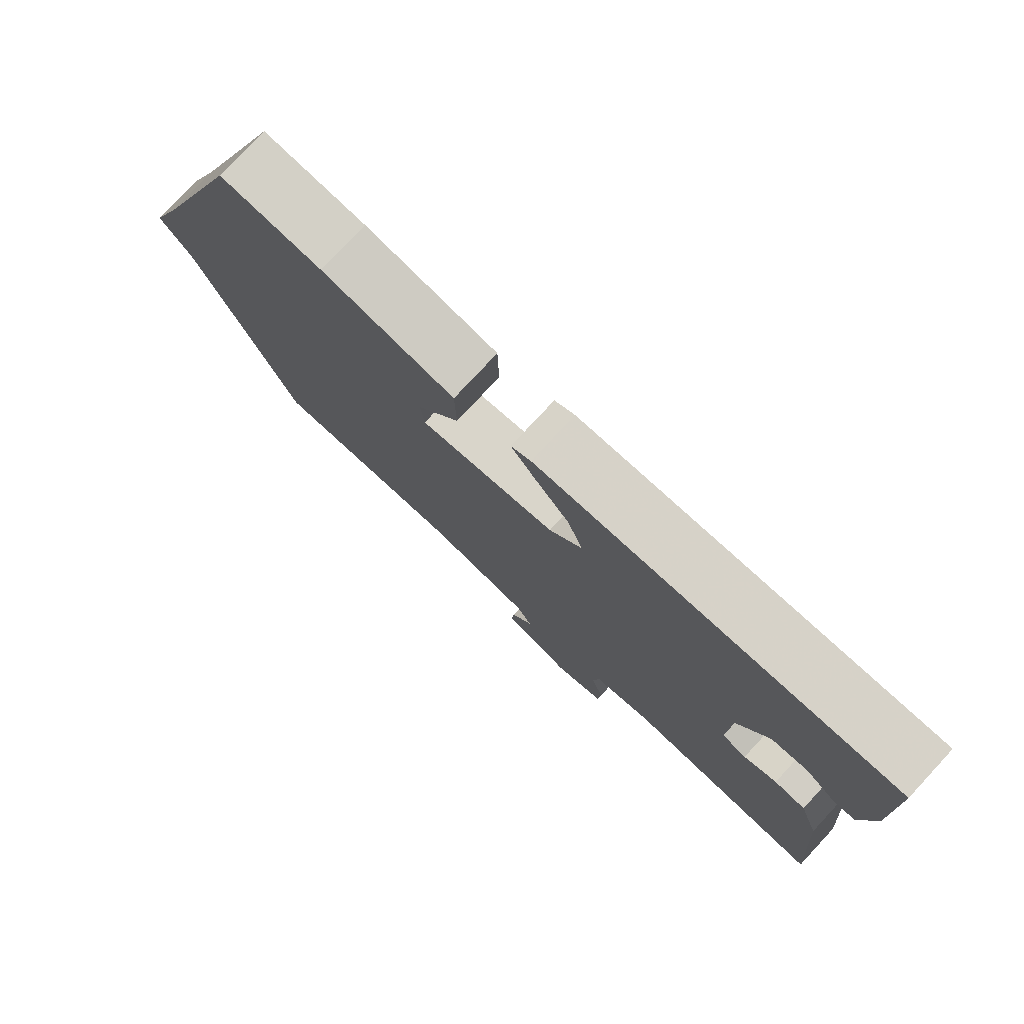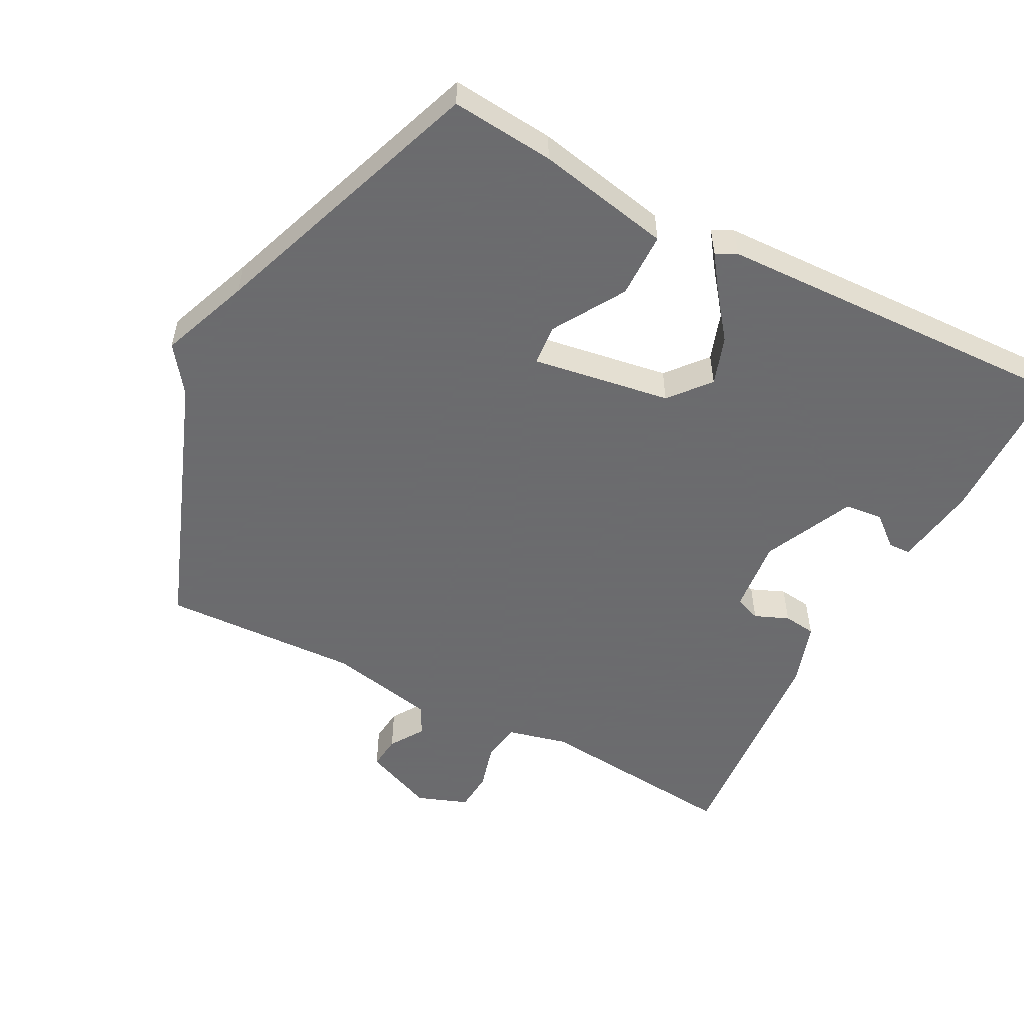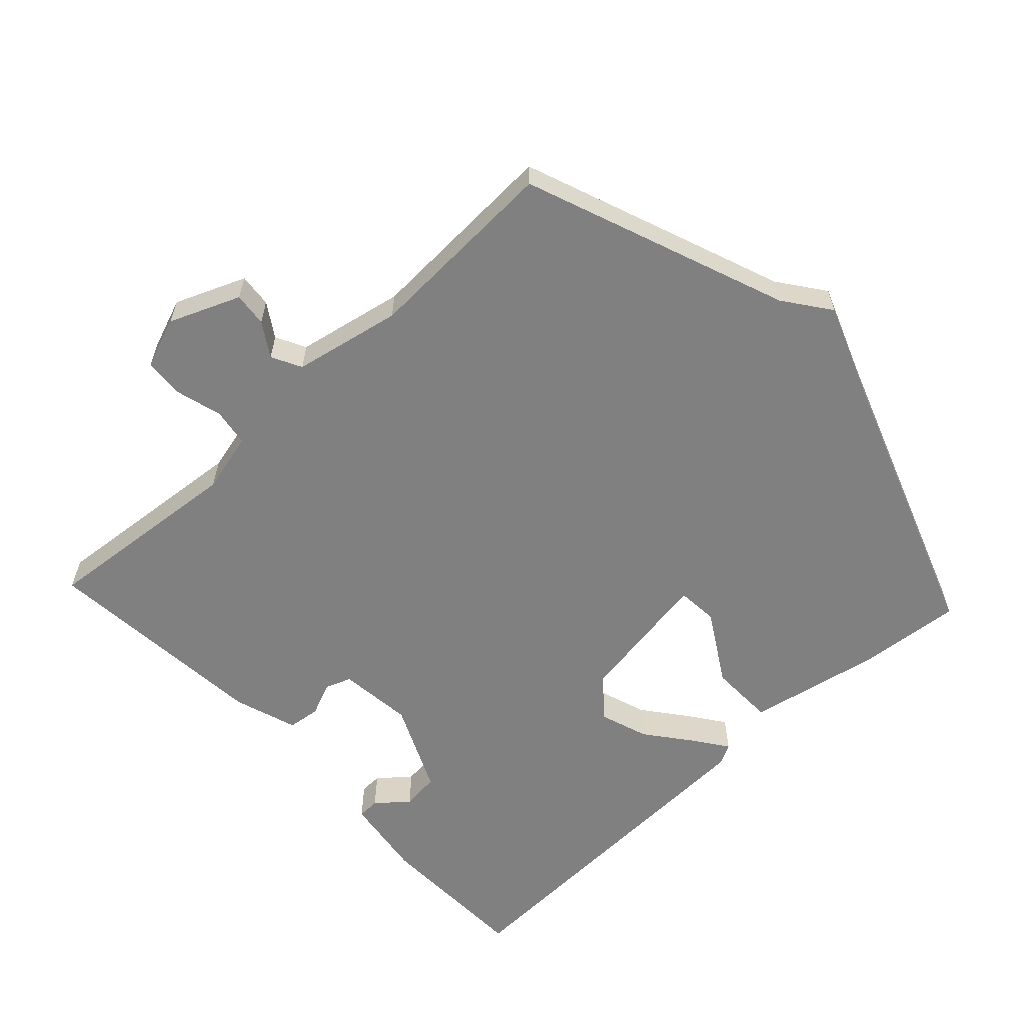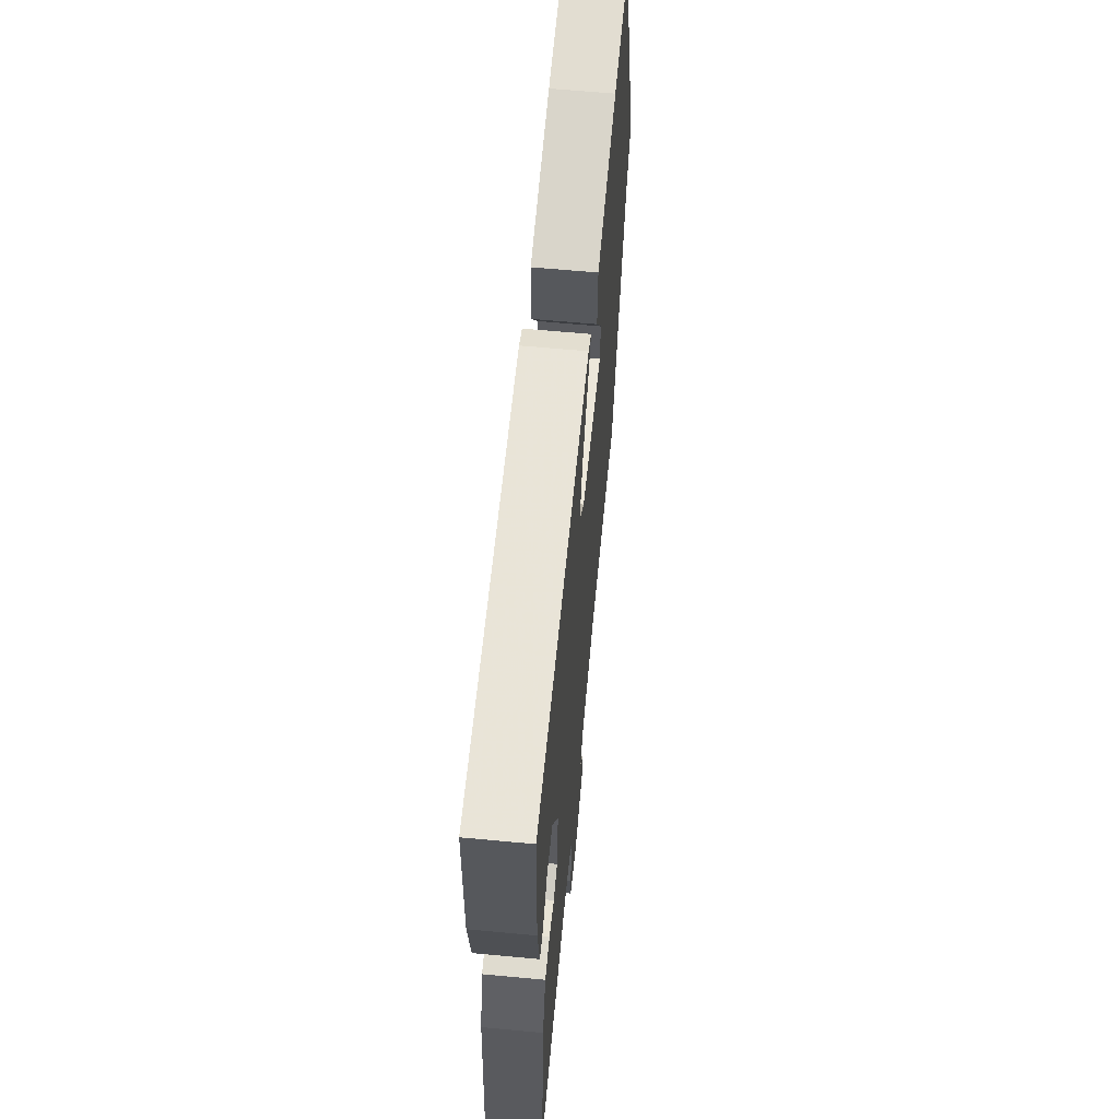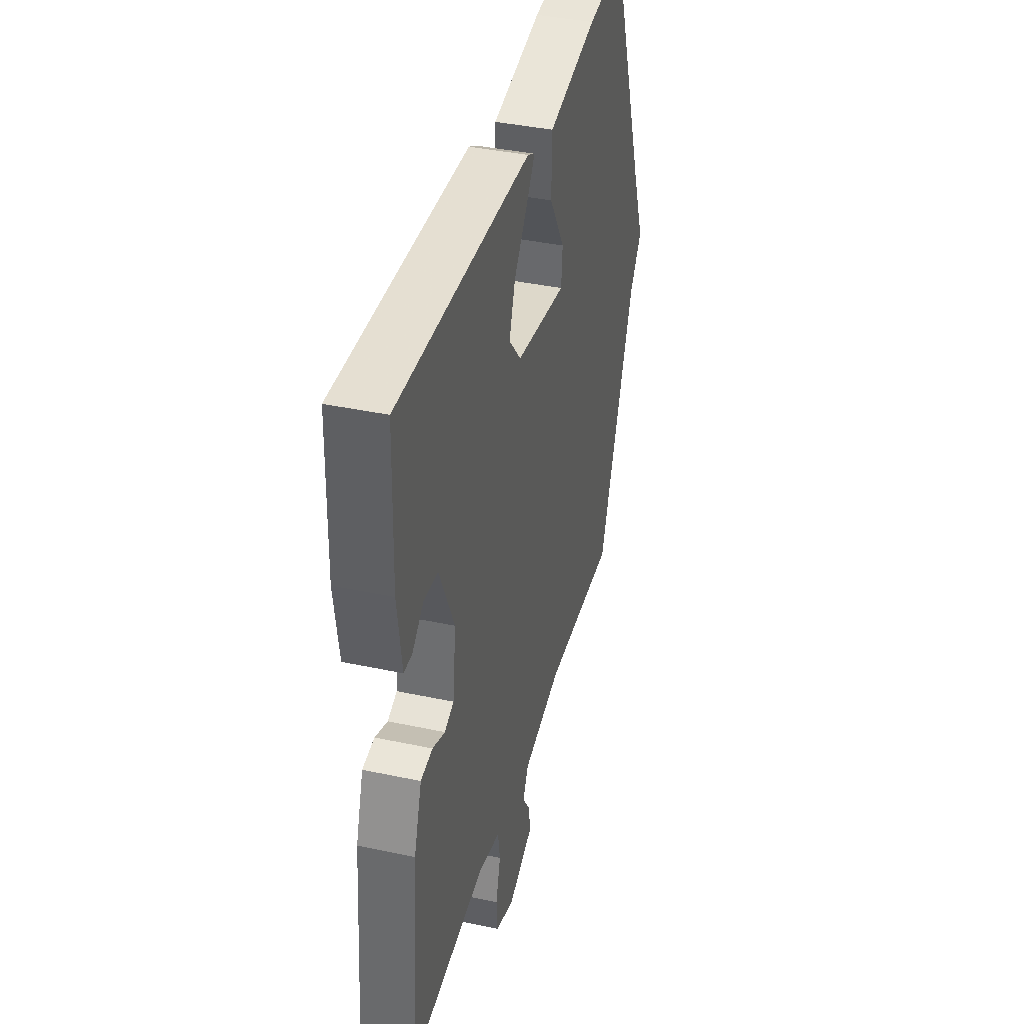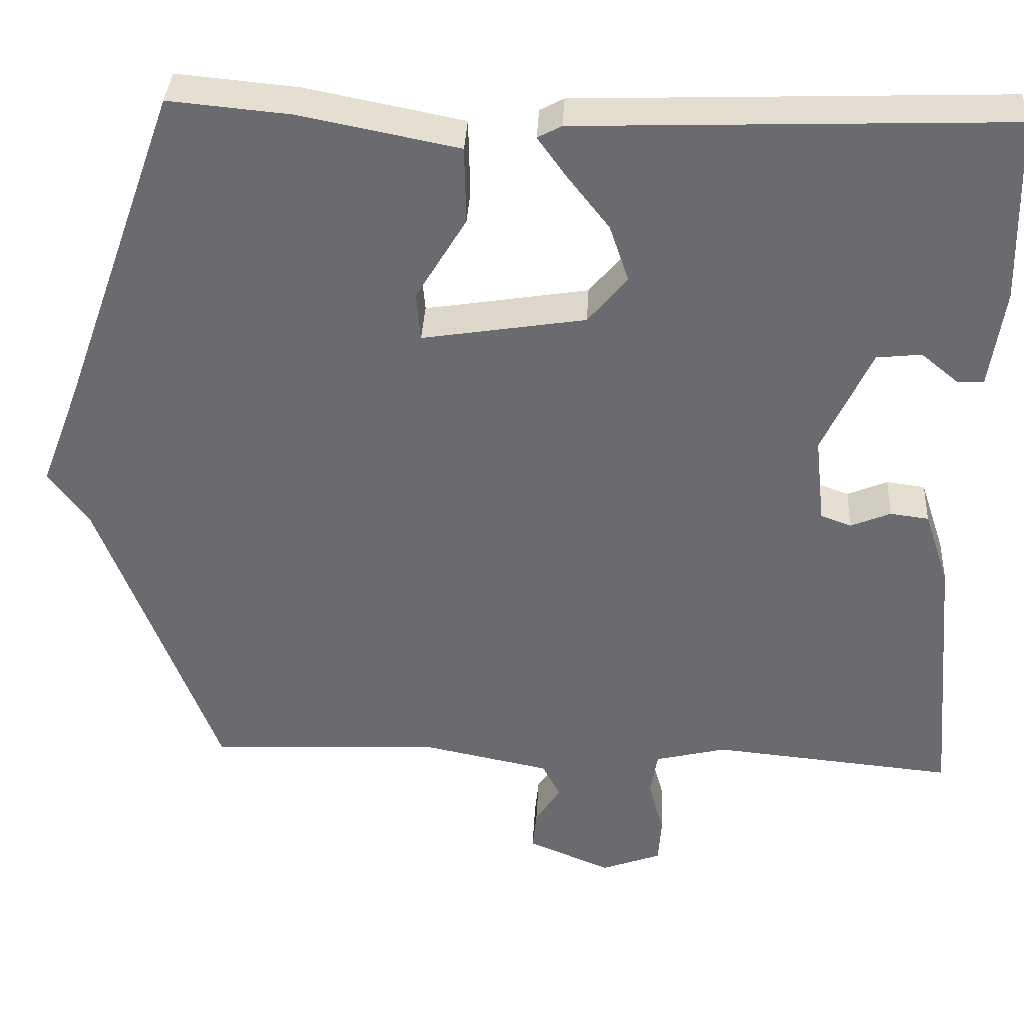
<metadata>
{"format":"obj","ext":"obj","renderer":"f3d","projection":"perspective","resolution":1024,"background":"white","views":[{"elev":78.1,"azim":42.9,"up":"+Z"},{"elev":-53.5,"azim":-27.8,"up":"+Y"},{"elev":-60.0,"azim":-137.0,"up":"+Y"},{"elev":63.0,"azim":95.4,"up":"+Z"},{"elev":39.4,"azim":104.9,"up":"+Z"},{"elev":36.2,"azim":3.1,"up":"+Z"}]}
</metadata>
<code>
v -0.5 0.07 0.5
v -0.348 0.07 0.486
v -0.15 0.07 0.447
v -0.148 0.07 0.35
v -0.211 0.07 0.245
v -0.206 0.07 0.184
v -0.002 0.07 0.217
v 0.047 0.07 0.276
v 0.023 0.07 0.347
v -0.03 0.07 0.415
v -0.065 0.07 0.464
v -0.035 0.07 0.48
v 0.5 0.07 0.5
v 0.506 0.07 0.268
v 0.488 0.07 0.144
v 0.455 0.07 0.143
v 0.409 0.07 0.181
v 0.353 0.07 0.175
v 0.292 0.07 0.042
v 0.304 0.07 -0.068
v 0.342 0.07 -0.082
v 0.392 0.07 -0.061
v 0.44 0.07 -0.067
v 0.471 0.07 -0.161
v 0.5 0.07 -0.5
v 0.198 0.07 -0.472
v 0.109 0.07 -0.494
v 0.1 0.07 -0.55
v 0.119 0.07 -0.619
v 0.115 0.07 -0.678
v 0.04 0.07 -0.706
v -0.064 0.07 -0.663
v -0.059 0.07 -0.613
v -0.027 0.07 -0.563
v -0.05 0.07 -0.519
v -0.209 0.07 -0.487
v -0.5 0.07 -0.5
v -0.647 0.07 -0.112
v -0.697 0.07 -0.044
v -0.647 0.07 0.088
v -0.5 0 0.5
v -0.348 0 0.486
v -0.15 0 0.447
v -0.148 0 0.35
v -0.211 0 0.245
v -0.206 0 0.184
v -0.002 0 0.217
v 0.047 0 0.276
v 0.023 0 0.347
v -0.03 0 0.415
v -0.065 0 0.464
v -0.035 0 0.48
v 0.5 0 0.5
v 0.506 0 0.268
v 0.488 0 0.144
v 0.455 0 0.143
v 0.409 0 0.181
v 0.353 0 0.175
v 0.292 0 0.042
v 0.304 0 -0.068
v 0.342 0 -0.082
v 0.392 0 -0.061
v 0.44 0 -0.067
v 0.471 0 -0.161
v 0.5 0 -0.5
v 0.198 0 -0.472
v 0.109 0 -0.494
v 0.1 0 -0.55
v 0.119 0 -0.619
v 0.115 0 -0.678
v 0.04 0 -0.706
v -0.064 0 -0.663
v -0.059 0 -0.613
v -0.027 0 -0.563
v -0.05 0 -0.519
v -0.209 0 -0.487
v -0.5 0 -0.5
v -0.647 0 -0.112
v -0.697 0 -0.044
v -0.647 0 0.088
f 38 39 40
f 40 1 2
f 38 40 2
f 37 38 2
f 36 37 2
f 35 36 2
f 34 35 2
f 32 33 34
f 31 32 34
f 30 31 34
f 29 30 34
f 28 29 34
f 27 28 34 2
f 24 25 26
f 23 24 26
f 22 23 26
f 21 22 26
f 20 21 26 27
f 19 20 27
f 15 16 17
f 14 15 17
f 13 14 17
f 13 17 18
f 12 13 18
f 11 12 18
f 10 11 18
f 9 10 18
f 8 9 18 19
f 2 3 4 5
f 2 5 6
f 27 2 6
f 7 8 19 27
f 6 7 27
f 80 79 78
f 42 41 80
f 42 80 78
f 42 78 77
f 42 77 76
f 42 76 75
f 42 75 74
f 74 73 72
f 74 72 71
f 74 71 70
f 74 70 69
f 74 69 68
f 42 74 68 67
f 66 65 64
f 66 64 63
f 66 63 62
f 66 62 61
f 67 66 61 60
f 67 60 59
f 57 56 55
f 57 55 54
f 57 54 53
f 58 57 53
f 58 53 52
f 58 52 51
f 58 51 50
f 58 50 49
f 59 58 49 48
f 45 44 43 42
f 46 45 42
f 46 42 67
f 67 59 48 47
f 67 47 46
f 1 41 42 2
f 2 42 43 3
f 3 43 44 4
f 4 44 45 5
f 5 45 46 6
f 6 46 47 7
f 7 47 48 8
f 8 48 49 9
f 9 49 50 10
f 10 50 51 11
f 11 51 52 12
f 12 52 53 13
f 13 53 54 14
f 14 54 55 15
f 15 55 56 16
f 16 56 57 17
f 17 57 58 18
f 18 58 59 19
f 19 59 60 20
f 20 60 61 21
f 21 61 62 22
f 22 62 63 23
f 23 63 64 24
f 24 64 65 25
f 25 65 66 26
f 26 66 67 27
f 27 67 68 28
f 28 68 69 29
f 29 69 70 30
f 30 70 71 31
f 31 71 72 32
f 32 72 73 33
f 33 73 74 34
f 34 74 75 35
f 35 75 76 36
f 36 76 77 37
f 37 77 78 38
f 38 78 79 39
f 39 79 80 40
f 40 80 41 1

</code>
